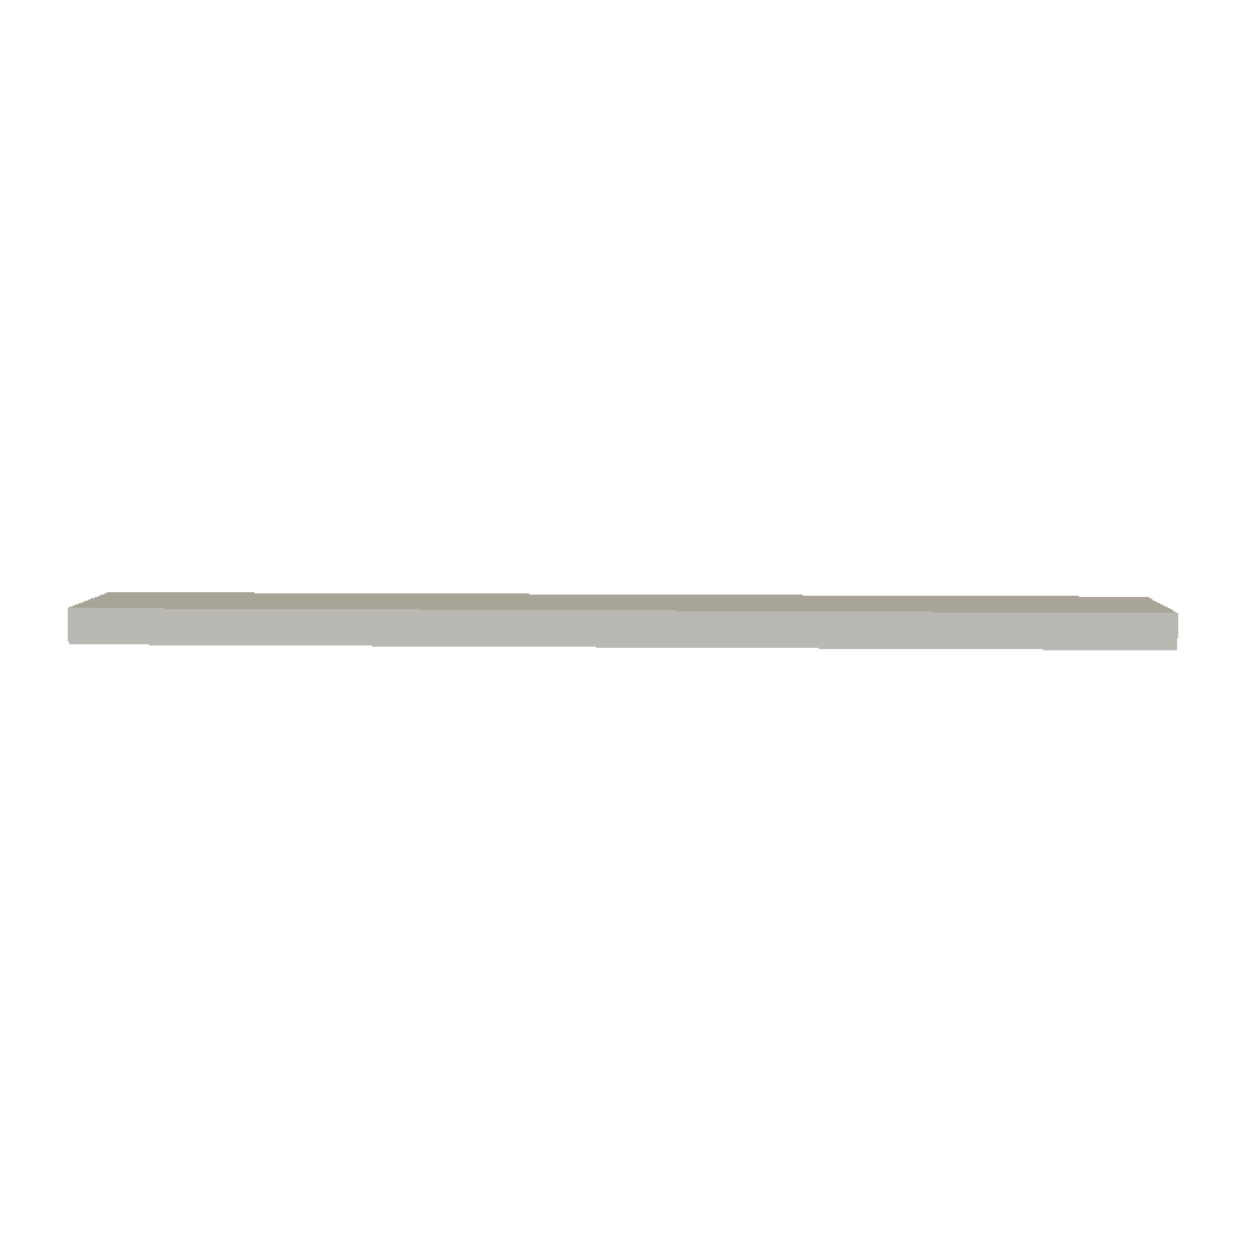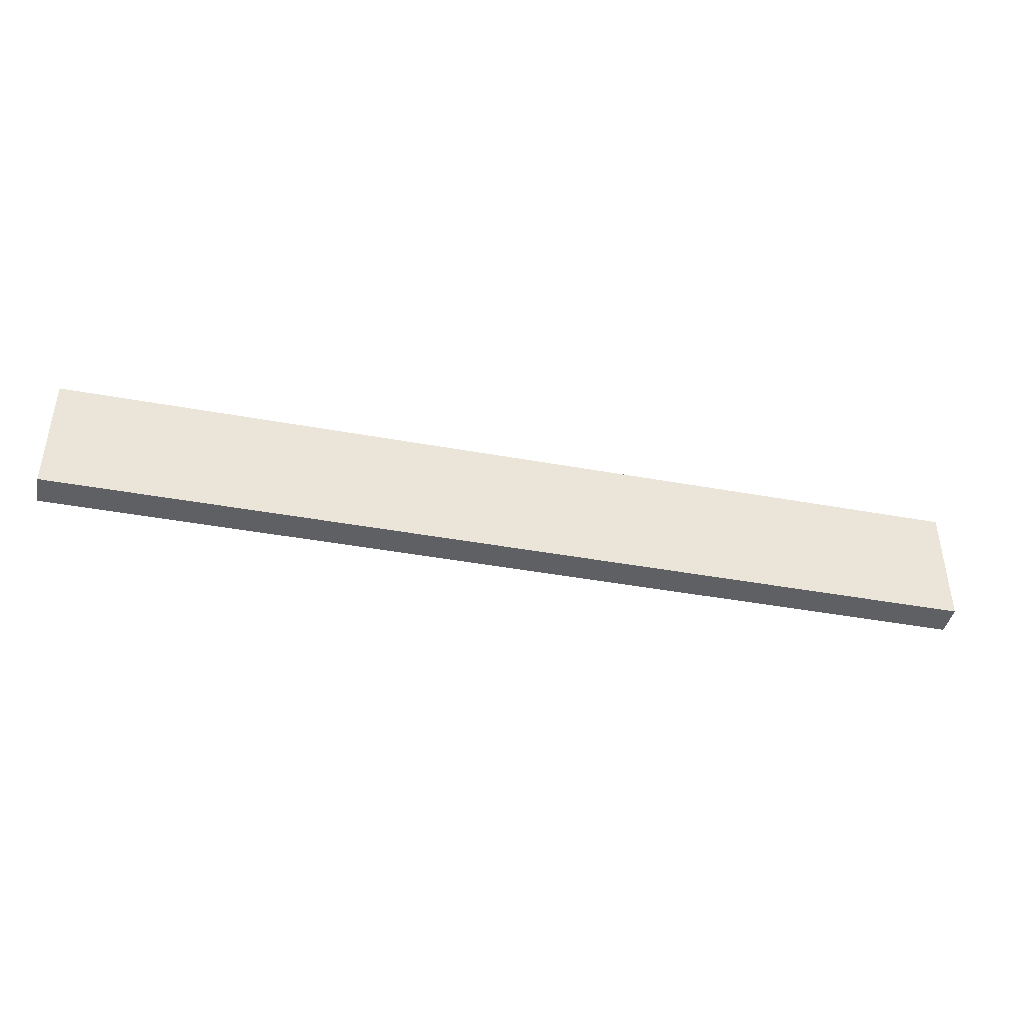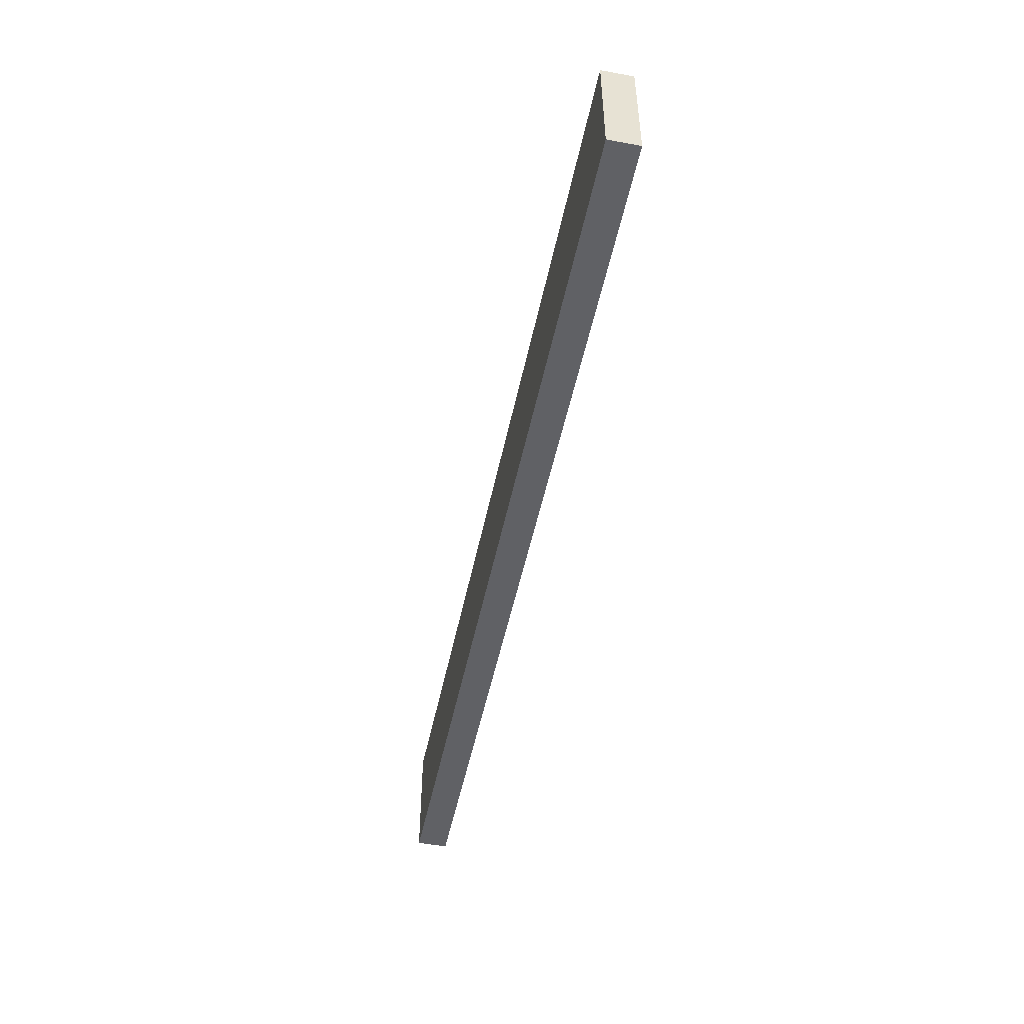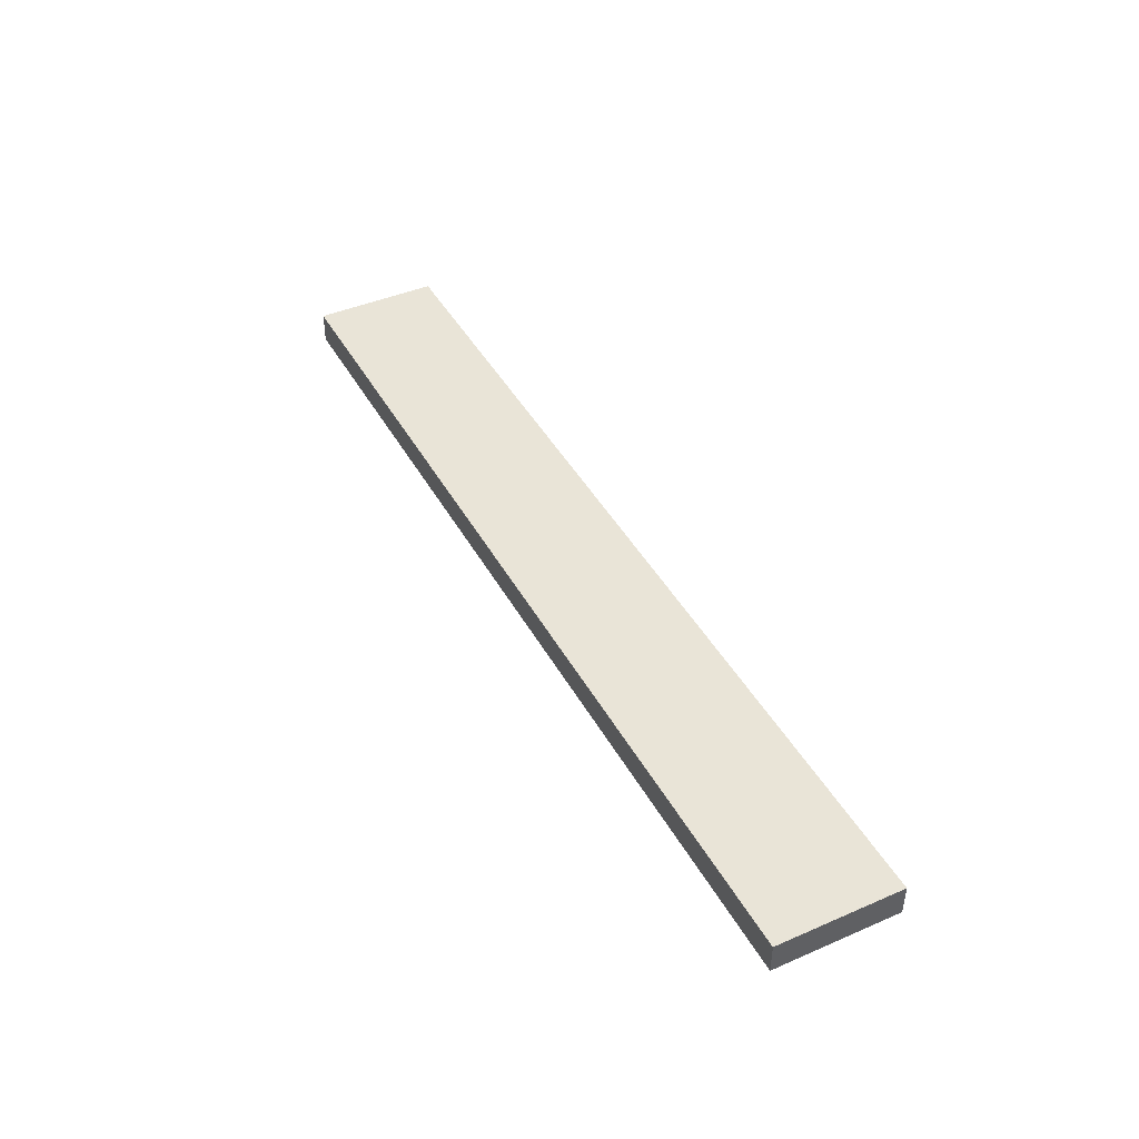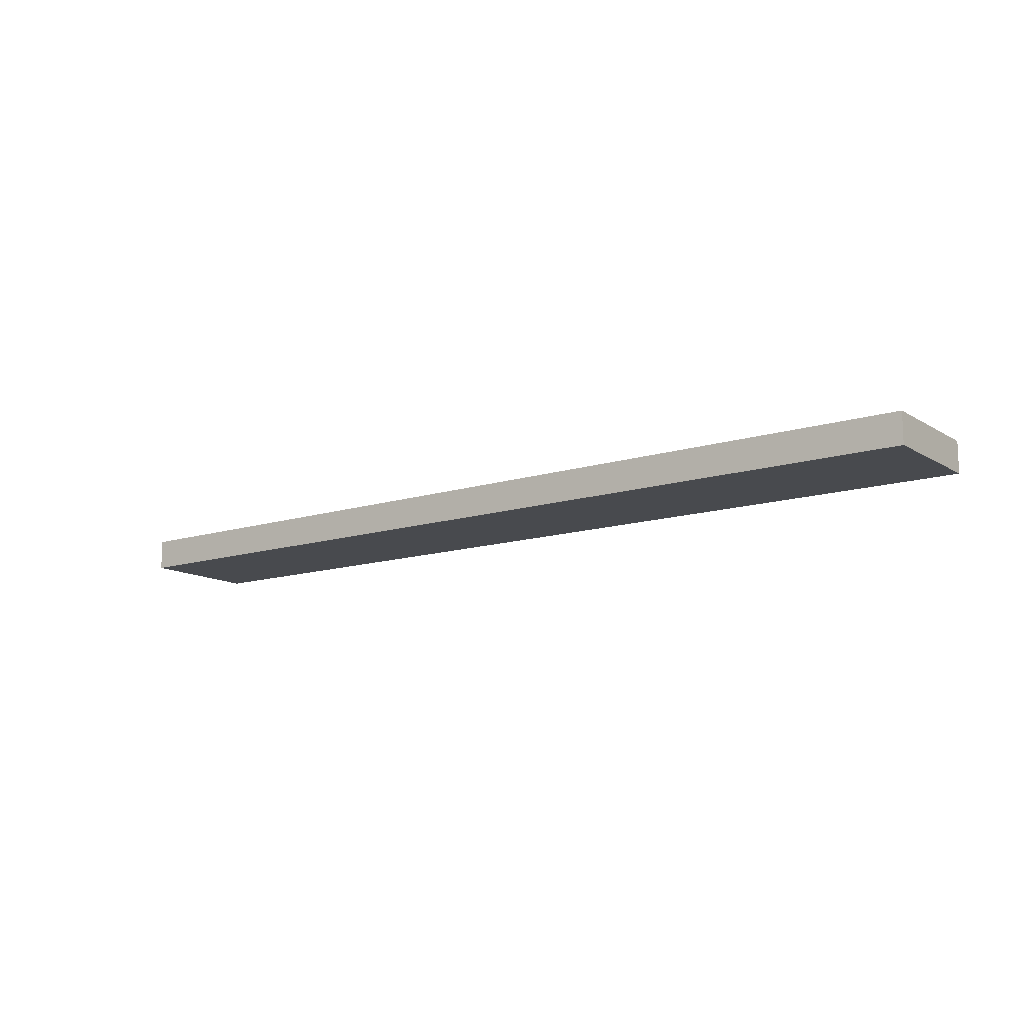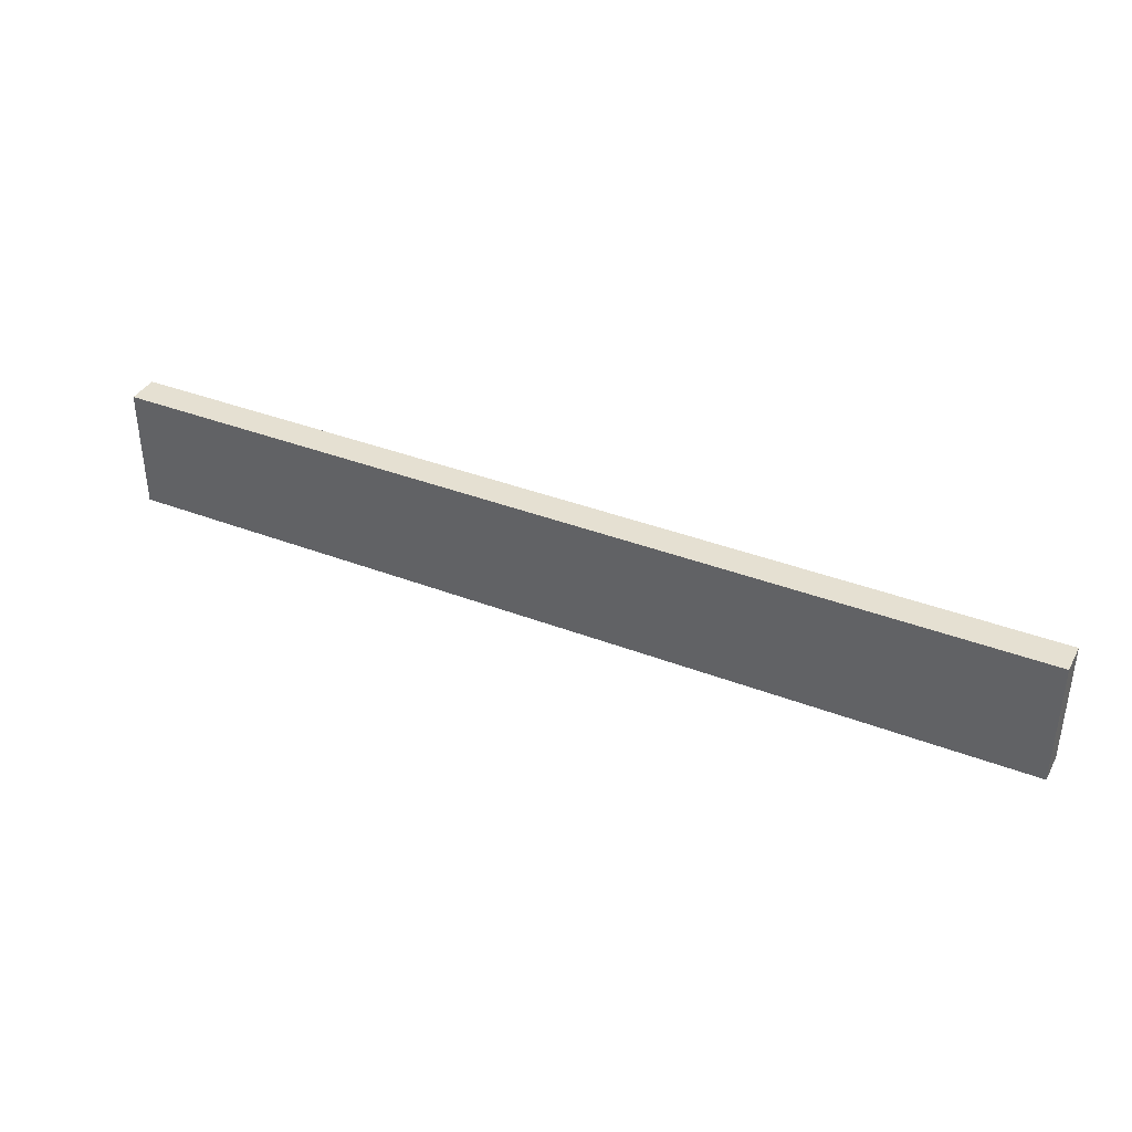
<metadata>
{"format":"obj","ext":"obj","renderer":"f3d","projection":"perspective","resolution":1024,"background":"white","views":[{"elev":7.0,"azim":-177.7,"up":"+Y"},{"elev":-42.2,"azim":-12.4,"up":"+Z"},{"elev":-49.4,"azim":-101.5,"up":"+Z"},{"elev":43.1,"azim":-117.1,"up":"+Y"},{"elev":-13.0,"azim":-143.8,"up":"+Y"},{"elev":37.8,"azim":-153.9,"up":"+Z"}]}
</metadata>
<code>
v -15 0 -2
v -15 0 -4
v -15 0 -6
v -15 1 -2
v -15 1 -4
v -15 1 -6
v 15 0 -2
v 15 0 -4
v 15 0 -6
v 15 1 -2
v 15 1 -4
v 15 1 -6
v -15 0 -2
v -15 1 -2
v -14 0 -2
v -14 1 -2
v -12 0 -2
v -12 1 -2
v -10 0 -2
v -10 1 -2
v -8 0 -2
v -8 1 -2
v -6 0 -2
v -6 1 -2
v -4 0 -2
v -4 1 -2
v -2 0 -2
v -2 1 -2
v 0 0 -2
v 0 1 -2
v 2 0 -2
v 2 1 -2
v 4 0 -2
v 4 1 -2
v 6 0 -2
v 6 1 -2
v 8 0 -2
v 8 1 -2
v 10 0 -2
v 10 1 -2
v 12 0 -2
v 12 1 -2
v 14 0 -2
v 14 1 -2
v 15 0 -2
v 15 1 -2
v -15 0 -6
v -15 1 -6
v -14 0 -6
v -14 1 -6
v -12 0 -6
v -12 1 -6
v -10 0 -6
v -10 1 -6
v -8 0 -6
v -8 1 -6
v -6 0 -6
v -6 1 -6
v -4 0 -6
v -4 1 -6
v -2 0 -6
v -2 1 -6
v 0 0 -6
v 0 1 -6
v 2 0 -6
v 2 1 -6
v 4 0 -6
v 4 1 -6
v 6 0 -6
v 6 1 -6
v 8 0 -6
v 8 1 -6
v 10 0 -6
v 10 1 -6
v 12 0 -6
v 12 1 -6
v 14 0 -6
v 14 1 -6
v 15 0 -6
v 15 1 -6
v -15 0 -2
v -14 0 -2
v -12 0 -2
v -10 0 -2
v -8 0 -2
v -6 0 -2
v -4 0 -2
v -2 0 -2
v 0 0 -2
v 2 0 -2
v 4 0 -2
v 6 0 -2
v 8 0 -2
v 10 0 -2
v 12 0 -2
v 14 0 -2
v 15 0 -2
v -15 0 -4
v -14 0 -4
v -12 0 -4
v -10 0 -4
v -8 0 -4
v -6 0 -4
v -4 0 -4
v -2 0 -4
v 0 0 -4
v 2 0 -4
v 4 0 -4
v 6 0 -4
v 8 0 -4
v 10 0 -4
v 12 0 -4
v 14 0 -4
v 15 0 -4
v -15 0 -6
v -14 0 -6
v -12 0 -6
v -10 0 -6
v -8 0 -6
v -6 0 -6
v -4 0 -6
v -2 0 -6
v 0 0 -6
v 2 0 -6
v 4 0 -6
v 6 0 -6
v 8 0 -6
v 10 0 -6
v 12 0 -6
v 14 0 -6
v 15 0 -6
v -15 1 -2
v -14 1 -2
v -12 1 -2
v -10 1 -2
v -8 1 -2
v -6 1 -2
v -4 1 -2
v -2 1 -2
v 0 1 -2
v 2 1 -2
v 4 1 -2
v 6 1 -2
v 8 1 -2
v 10 1 -2
v 12 1 -2
v 14 1 -2
v 15 1 -2
v -15 1 -4
v -14 1 -4
v -12 1 -4
v -10 1 -4
v -8 1 -4
v -6 1 -4
v -4 1 -4
v -2 1 -4
v 0 1 -4
v 2 1 -4
v 4 1 -4
v 6 1 -4
v 8 1 -4
v 10 1 -4
v 12 1 -4
v 14 1 -4
v 15 1 -4
v -15 1 -6
v -14 1 -6
v -12 1 -6
v -10 1 -6
v -8 1 -6
v -6 1 -6
v -4 1 -6
v -2 1 -6
v 0 1 -6
v 2 1 -6
v 4 1 -6
v 6 1 -6
v 8 1 -6
v 10 1 -6
v 12 1 -6
v 14 1 -6
v 15 1 -6
f 4 2 1
f 5 3 2
f 5 2 4
f 6 3 5
f 7 8 10
f 8 9 11
f 10 8 11
f 11 9 12
f 15 14 13
f 16 14 15
f 17 16 15
f 18 16 17
f 19 18 17
f 20 18 19
f 21 20 19
f 22 20 21
f 23 22 21
f 24 22 23
f 25 24 23
f 26 24 25
f 27 26 25
f 28 26 27
f 29 28 27
f 30 28 29
f 31 30 29
f 32 30 31
f 33 32 31
f 34 32 33
f 35 34 33
f 36 34 35
f 37 36 35
f 38 36 37
f 39 38 37
f 40 38 39
f 41 40 39
f 42 40 41
f 43 42 41
f 44 42 43
f 45 44 43
f 46 44 45
f 47 48 49
f 49 48 50
f 49 50 51
f 51 50 52
f 51 52 53
f 53 52 54
f 53 54 55
f 55 54 56
f 55 56 57
f 57 56 58
f 57 58 59
f 59 58 60
f 59 60 61
f 61 60 62
f 61 62 63
f 63 62 64
f 63 64 65
f 65 64 66
f 65 66 67
f 67 66 68
f 67 68 69
f 69 68 70
f 69 70 71
f 71 70 72
f 71 72 73
f 73 72 74
f 73 74 75
f 75 74 76
f 75 76 77
f 77 76 78
f 77 78 79
f 79 78 80
f 98 82 81
f 99 83 82
f 99 82 98
f 100 84 83
f 100 83 99
f 101 85 84
f 101 84 100
f 102 86 85
f 102 85 101
f 103 87 86
f 103 86 102
f 104 88 87
f 104 87 103
f 105 89 88
f 105 88 104
f 106 90 89
f 106 89 105
f 107 91 90
f 107 90 106
f 108 92 91
f 108 91 107
f 109 93 92
f 109 92 108
f 110 94 93
f 110 93 109
f 111 95 94
f 111 94 110
f 112 96 95
f 112 95 111
f 113 97 96
f 113 96 112
f 114 97 113
f 115 99 98
f 116 100 99
f 116 99 115
f 117 101 100
f 117 100 116
f 118 102 101
f 118 101 117
f 119 103 102
f 119 102 118
f 120 104 103
f 120 103 119
f 121 105 104
f 121 104 120
f 122 106 105
f 122 105 121
f 123 107 106
f 123 106 122
f 124 108 107
f 124 107 123
f 125 109 108
f 125 108 124
f 126 110 109
f 126 109 125
f 127 111 110
f 127 110 126
f 128 112 111
f 128 111 127
f 129 113 112
f 129 112 128
f 130 114 113
f 130 113 129
f 131 114 130
f 132 133 149
f 133 134 150
f 149 133 150
f 134 135 151
f 150 134 151
f 135 136 152
f 151 135 152
f 136 137 153
f 152 136 153
f 137 138 154
f 153 137 154
f 138 139 155
f 154 138 155
f 139 140 156
f 155 139 156
f 140 141 157
f 156 140 157
f 141 142 158
f 157 141 158
f 142 143 159
f 158 142 159
f 143 144 160
f 159 143 160
f 144 145 161
f 160 144 161
f 145 146 162
f 161 145 162
f 146 147 163
f 162 146 163
f 147 148 164
f 163 147 164
f 164 148 165
f 149 150 166
f 150 151 167
f 166 150 167
f 151 152 168
f 167 151 168
f 152 153 169
f 168 152 169
f 153 154 170
f 169 153 170
f 154 155 171
f 170 154 171
f 155 156 172
f 171 155 172
f 156 157 173
f 172 156 173
f 157 158 174
f 173 157 174
f 158 159 175
f 174 158 175
f 159 160 176
f 175 159 176
f 160 161 177
f 176 160 177
f 161 162 178
f 177 161 178
f 162 163 179
f 178 162 179
f 163 164 180
f 179 163 180
f 164 165 181
f 180 164 181
f 181 165 182

</code>
